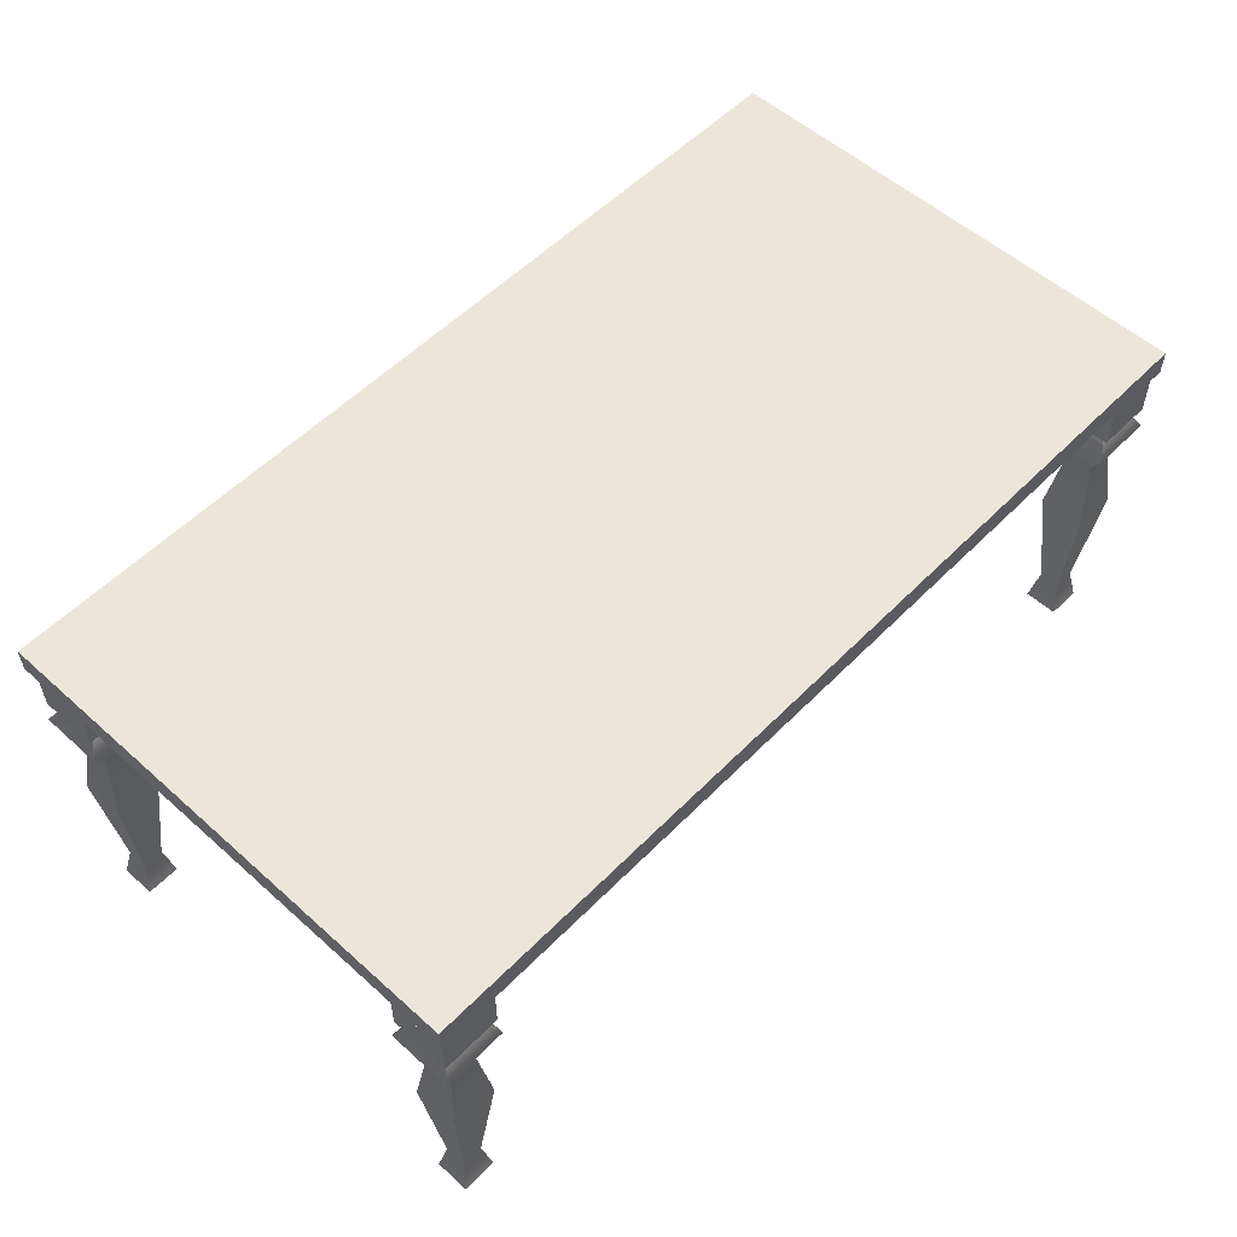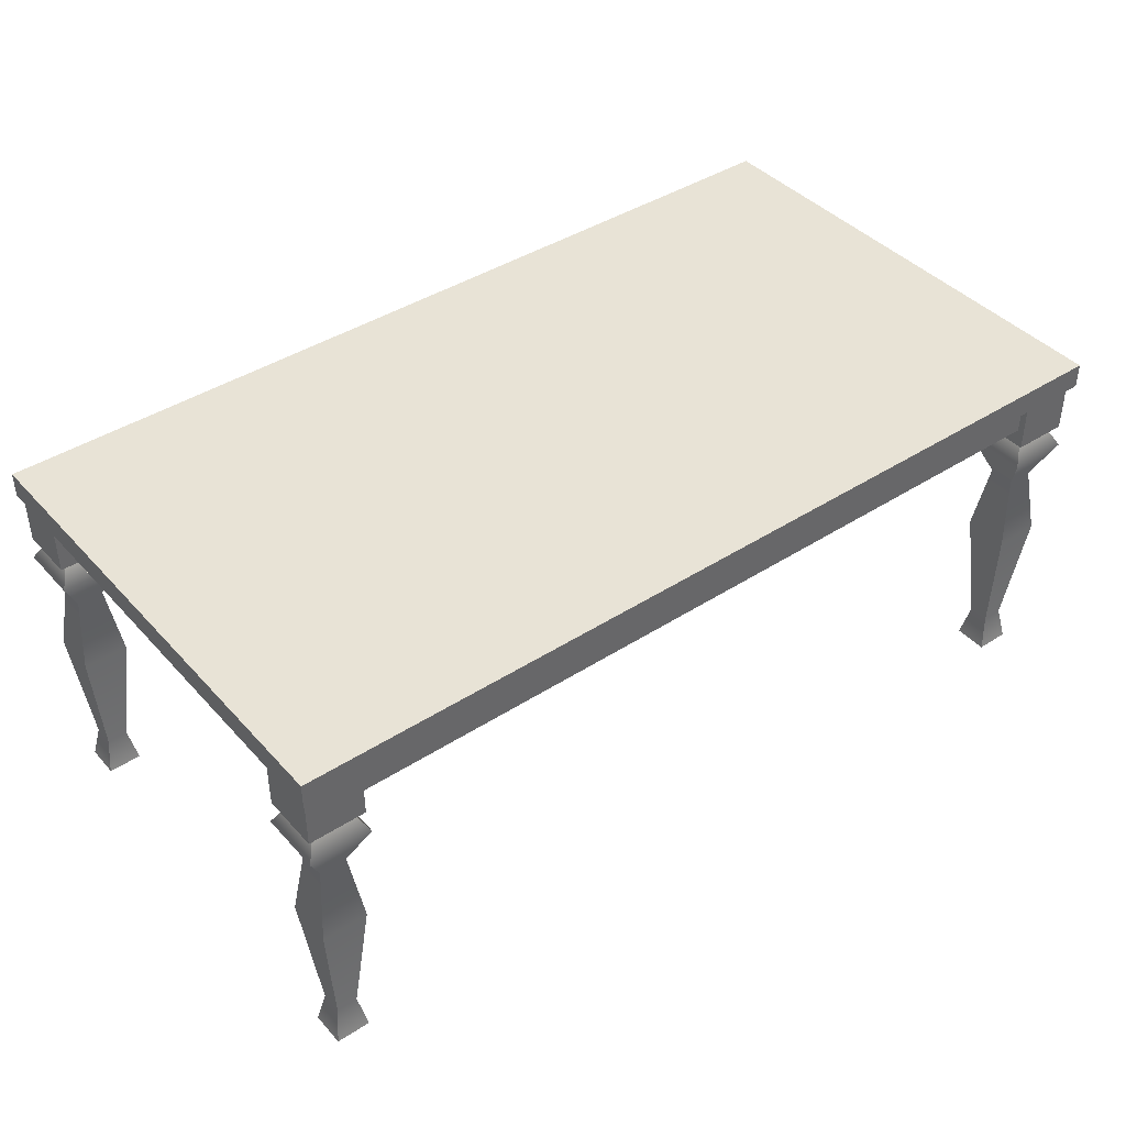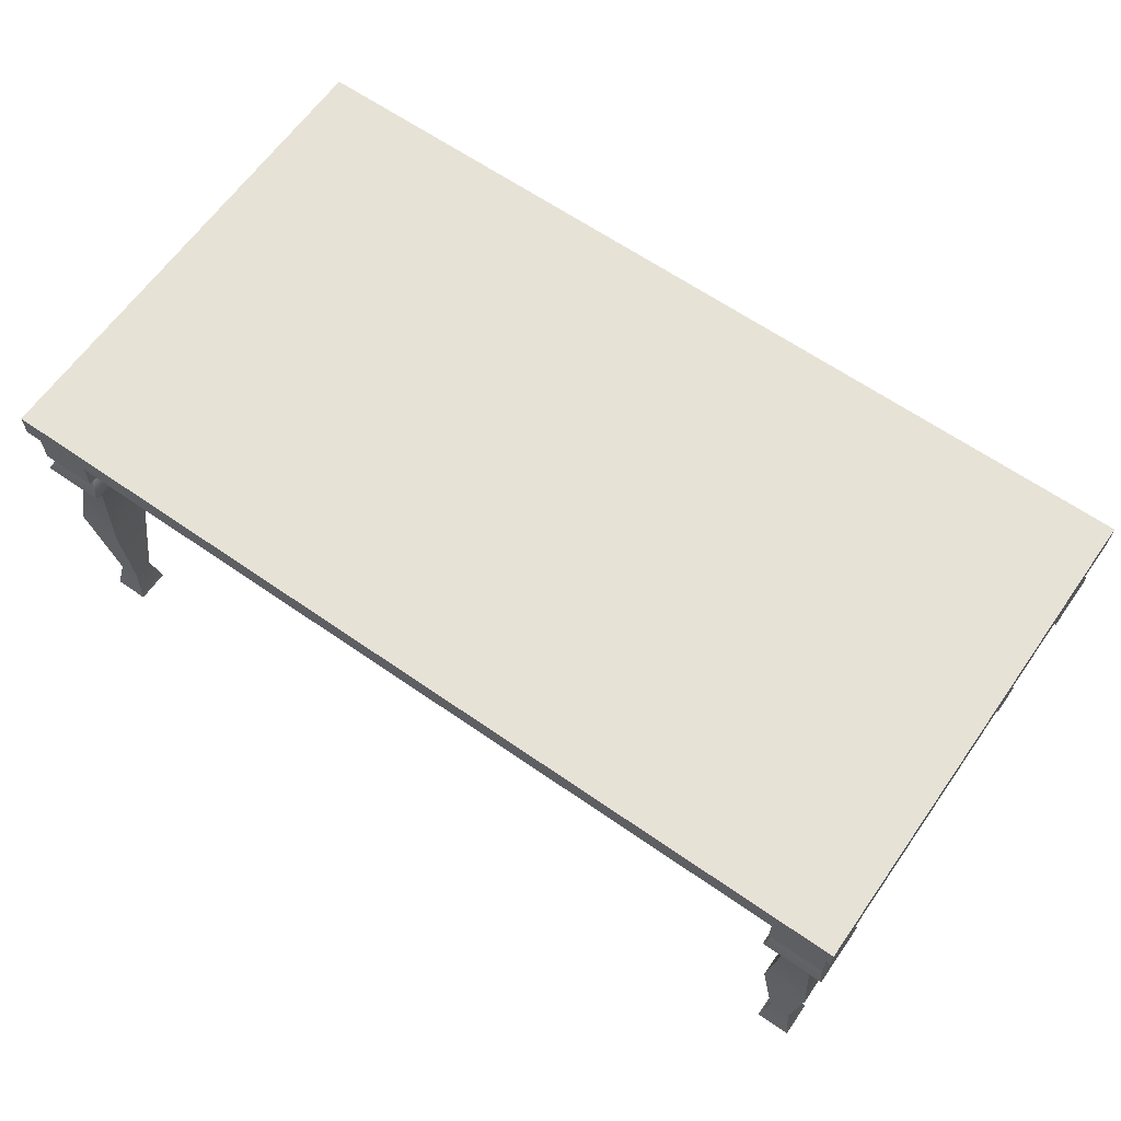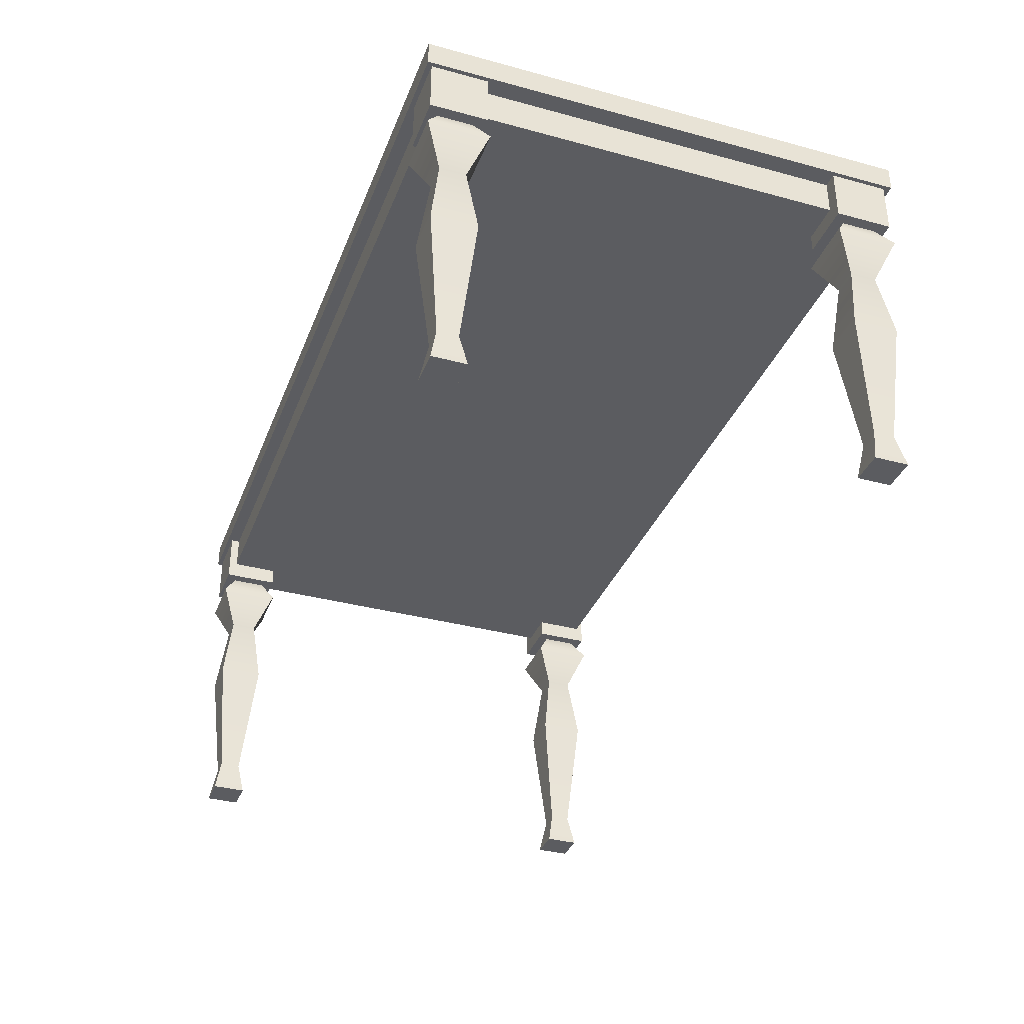
<metadata>
{"format":"obj","ext":"obj","renderer":"f3d","projection":"perspective","resolution":1024,"background":"white","views":[{"elev":55.2,"azim":-46.7,"up":"+Y"},{"elev":41.5,"azim":142.0,"up":"+Y"},{"elev":63.7,"azim":-144.9,"up":"+Y"},{"elev":-35.3,"azim":70.3,"up":"+Y"}]}
</metadata>
<code>
v -1.943 1.473 -1.056
v -1.943 1.581 -1.056
v -1.943 1.581 1.056
v -1.943 1.473 1.056
v -1.943 1.581 -1.056
v 1.943 1.581 -1.056
v 1.943 1.581 1.056
v -1.943 1.581 1.056
v 1.943 1.581 -1.056
v 1.943 1.473 -1.056
v 1.943 1.473 1.056
v 1.943 1.581 1.056
v 1.943 1.473 -1.056
v -1.943 1.473 -1.056
v -1.943 1.473 1.056
v 1.943 1.473 1.056
v -1.943 1.473 1.056
v -1.943 1.581 1.056
v 1.943 1.581 1.056
v 1.943 1.473 1.056
v 1.943 1.473 -1.056
v 1.943 1.581 -1.056
v -1.943 1.581 -1.056
v -1.943 1.473 -1.056
v 1.685 1.249 -1.027
v 1.685 1.527 -1.027
v 1.685 1.527 -0.7831
v 1.685 1.249 -0.7831
v 1.685 1.527 -1.027
v 1.924 1.527 -1.027
v 1.924 1.527 -0.7831
v 1.685 1.527 -0.7831
v 1.924 1.527 -1.027
v 1.924 1.249 -1.027
v 1.924 1.249 -0.7831
v 1.924 1.527 -0.7831
v 1.924 1.249 -1.027
v 1.685 1.249 -1.027
v 1.685 1.249 -0.7831
v 1.924 1.249 -0.7831
v 1.685 1.249 -0.7831
v 1.685 1.527 -0.7831
v 1.924 1.527 -0.7831
v 1.924 1.249 -0.7831
v 1.924 1.249 -1.027
v 1.924 1.527 -1.027
v 1.685 1.527 -1.027
v 1.685 1.249 -1.027
v 1.685 1.249 0.7912
v 1.685 1.527 0.7912
v 1.685 1.527 1.035
v 1.685 1.249 1.035
v 1.685 1.527 0.7912
v 1.924 1.527 0.7912
v 1.924 1.527 1.035
v 1.685 1.527 1.035
v 1.924 1.527 0.7912
v 1.924 1.249 0.7912
v 1.924 1.249 1.035
v 1.924 1.527 1.035
v 1.924 1.249 0.7912
v 1.685 1.249 0.7912
v 1.685 1.249 1.035
v 1.924 1.249 1.035
v 1.685 1.249 1.035
v 1.685 1.527 1.035
v 1.924 1.527 1.035
v 1.924 1.249 1.035
v 1.924 1.249 0.7912
v 1.924 1.527 0.7912
v 1.685 1.527 0.7912
v 1.685 1.249 0.7912
v 1.731 0 0.8418
v 1.759 0.147 0.8697
v 1.759 0.147 0.9583
v 1.731 0 0.9862
v 1.729 1.249 0.8396
v 1.877 1.249 0.8396
v 1.877 1.249 0.9884
v 1.729 1.249 0.9884
v 1.847 0.147 0.8697
v 1.875 0 0.8418
v 1.875 0 0.9862
v 1.847 0.147 0.9583
v 1.875 0 0.8418
v 1.731 0 0.8418
v 1.731 0 0.9862
v 1.875 0 0.9862
v 1.731 0 0.9862
v 1.759 0.147 0.9583
v 1.847 0.147 0.9583
v 1.875 0 0.9862
v 1.875 0 0.8418
v 1.847 0.147 0.8697
v 1.759 0.147 0.8697
v 1.731 0 0.8418
v 1.706 0.676 0.8175
v 1.747 0.9801 0.8582
v 1.747 0.9801 0.9698
v 1.706 0.676 1.011
v 1.899 0.676 0.8175
v 1.859 0.9801 0.8582
v 1.747 0.9801 0.8582
v 1.706 0.676 0.8175
v 1.859 0.9801 0.8582
v 1.899 0.676 0.8175
v 1.899 0.676 1.011
v 1.859 0.9801 0.9698
v 1.706 0.676 1.011
v 1.747 0.9801 0.9698
v 1.859 0.9801 0.9698
v 1.899 0.676 1.011
v 1.706 0.676 0.8175
v 1.706 0.676 1.011
v 1.759 0.147 0.9583
v 1.759 0.147 0.8697
v 1.847 0.147 0.8697
v 1.899 0.676 0.8175
v 1.706 0.676 0.8175
v 1.759 0.147 0.8697
v 1.847 0.147 0.9583
v 1.899 0.676 1.011
v 1.899 0.676 0.8175
v 1.847 0.147 0.8697
v 1.706 0.676 1.011
v 1.899 0.676 1.011
v 1.847 0.147 0.9583
v 1.759 0.147 0.9583
v 1.747 0.9801 0.8582
v 1.672 1.148 0.783
v 1.672 1.148 1.045
v 1.747 0.9801 0.9698
v 1.859 0.9801 0.8582
v 1.934 1.148 0.783
v 1.672 1.148 0.783
v 1.747 0.9801 0.8582
v 1.934 1.148 0.783
v 1.859 0.9801 0.8582
v 1.859 0.9801 0.9698
v 1.934 1.148 1.045
v 1.747 0.9801 0.9698
v 1.672 1.148 1.045
v 1.934 1.148 1.045
v 1.859 0.9801 0.9698
v 1.672 1.148 0.783
v 1.729 1.249 0.8396
v 1.729 1.249 0.9884
v 1.672 1.148 1.045
v 1.934 1.148 0.783
v 1.877 1.249 0.8396
v 1.729 1.249 0.8396
v 1.672 1.148 0.783
v 1.877 1.249 0.8396
v 1.934 1.148 0.783
v 1.934 1.148 1.045
v 1.877 1.249 0.9884
v 1.672 1.148 1.045
v 1.729 1.249 0.9884
v 1.877 1.249 0.9884
v 1.934 1.148 1.045
v -1.875 0 0.8418
v -1.847 0.147 0.8697
v -1.847 0.147 0.9583
v -1.875 0 0.9862
v -1.877 1.249 0.8396
v -1.729 1.249 0.8396
v -1.729 1.249 0.9884
v -1.877 1.249 0.9884
v -1.759 0.147 0.8697
v -1.731 0 0.8418
v -1.731 0 0.9862
v -1.759 0.147 0.9583
v -1.731 0 0.8418
v -1.875 0 0.8418
v -1.875 0 0.9862
v -1.731 0 0.9862
v -1.875 0 0.9862
v -1.847 0.147 0.9583
v -1.759 0.147 0.9583
v -1.731 0 0.9862
v -1.731 0 0.8418
v -1.759 0.147 0.8697
v -1.847 0.147 0.8697
v -1.875 0 0.8418
v -1.899 0.676 0.8175
v -1.859 0.9801 0.8582
v -1.859 0.9801 0.9698
v -1.899 0.676 1.011
v -1.706 0.676 0.8175
v -1.747 0.9801 0.8582
v -1.859 0.9801 0.8582
v -1.899 0.676 0.8175
v -1.747 0.9801 0.8582
v -1.706 0.676 0.8175
v -1.706 0.676 1.011
v -1.747 0.9801 0.9698
v -1.899 0.676 1.011
v -1.859 0.9801 0.9698
v -1.747 0.9801 0.9698
v -1.706 0.676 1.011
v -1.899 0.676 0.8175
v -1.899 0.676 1.011
v -1.847 0.147 0.9583
v -1.847 0.147 0.8697
v -1.759 0.147 0.8697
v -1.706 0.676 0.8175
v -1.899 0.676 0.8175
v -1.847 0.147 0.8697
v -1.759 0.147 0.9583
v -1.706 0.676 1.011
v -1.706 0.676 0.8175
v -1.759 0.147 0.8697
v -1.899 0.676 1.011
v -1.706 0.676 1.011
v -1.759 0.147 0.9583
v -1.847 0.147 0.9583
v -1.859 0.9801 0.8582
v -1.934 1.148 0.783
v -1.934 1.148 1.045
v -1.859 0.9801 0.9698
v -1.747 0.9801 0.8582
v -1.672 1.148 0.783
v -1.934 1.148 0.783
v -1.859 0.9801 0.8582
v -1.672 1.148 0.783
v -1.747 0.9801 0.8582
v -1.747 0.9801 0.9698
v -1.672 1.148 1.045
v -1.859 0.9801 0.9698
v -1.934 1.148 1.045
v -1.672 1.148 1.045
v -1.747 0.9801 0.9698
v -1.934 1.148 0.783
v -1.877 1.249 0.8396
v -1.877 1.249 0.9884
v -1.934 1.148 1.045
v -1.672 1.148 0.783
v -1.729 1.249 0.8396
v -1.877 1.249 0.8396
v -1.934 1.148 0.783
v -1.729 1.249 0.8396
v -1.672 1.148 0.783
v -1.672 1.148 1.045
v -1.729 1.249 0.9884
v -1.934 1.148 1.045
v -1.877 1.249 0.9884
v -1.729 1.249 0.9884
v -1.672 1.148 1.045
v -1.875 0 -0.9763
v -1.847 0.147 -0.9483
v -1.847 0.147 -0.8598
v -1.875 0 -0.8319
v -1.877 1.249 -0.9784
v -1.729 1.249 -0.9784
v -1.729 1.249 -0.8297
v -1.877 1.249 -0.8297
v -1.759 0.147 -0.9483
v -1.731 0 -0.9763
v -1.731 0 -0.8319
v -1.759 0.147 -0.8598
v -1.731 0 -0.9763
v -1.875 0 -0.9763
v -1.875 0 -0.8319
v -1.731 0 -0.8319
v -1.875 0 -0.8319
v -1.847 0.147 -0.8598
v -1.759 0.147 -0.8598
v -1.731 0 -0.8319
v -1.731 0 -0.9763
v -1.759 0.147 -0.9483
v -1.847 0.147 -0.9483
v -1.875 0 -0.9763
v -1.899 0.676 -1.001
v -1.859 0.9801 -0.9599
v -1.859 0.9801 -0.8482
v -1.899 0.676 -0.8075
v -1.706 0.676 -1.001
v -1.747 0.9801 -0.9599
v -1.859 0.9801 -0.9599
v -1.899 0.676 -1.001
v -1.747 0.9801 -0.9599
v -1.706 0.676 -1.001
v -1.706 0.676 -0.8075
v -1.747 0.9801 -0.8482
v -1.899 0.676 -0.8075
v -1.859 0.9801 -0.8482
v -1.747 0.9801 -0.8482
v -1.706 0.676 -0.8075
v -1.899 0.676 -1.001
v -1.899 0.676 -0.8075
v -1.847 0.147 -0.8598
v -1.847 0.147 -0.9483
v -1.759 0.147 -0.9483
v -1.706 0.676 -1.001
v -1.899 0.676 -1.001
v -1.847 0.147 -0.9483
v -1.759 0.147 -0.8598
v -1.706 0.676 -0.8075
v -1.706 0.676 -1.001
v -1.759 0.147 -0.9483
v -1.899 0.676 -0.8075
v -1.706 0.676 -0.8075
v -1.759 0.147 -0.8598
v -1.847 0.147 -0.8598
v -1.859 0.9801 -0.9599
v -1.934 1.148 -1.035
v -1.934 1.148 -0.7731
v -1.859 0.9801 -0.8482
v -1.747 0.9801 -0.9599
v -1.672 1.148 -1.035
v -1.934 1.148 -1.035
v -1.859 0.9801 -0.9599
v -1.672 1.148 -1.035
v -1.747 0.9801 -0.9599
v -1.747 0.9801 -0.8482
v -1.672 1.148 -0.7731
v -1.859 0.9801 -0.8482
v -1.934 1.148 -0.7731
v -1.672 1.148 -0.7731
v -1.747 0.9801 -0.8482
v -1.934 1.148 -1.035
v -1.877 1.249 -0.9784
v -1.877 1.249 -0.8297
v -1.934 1.148 -0.7731
v -1.672 1.148 -1.035
v -1.729 1.249 -0.9784
v -1.877 1.249 -0.9784
v -1.934 1.148 -1.035
v -1.729 1.249 -0.9784
v -1.672 1.148 -1.035
v -1.672 1.148 -0.7731
v -1.729 1.249 -0.8297
v -1.934 1.148 -0.7731
v -1.877 1.249 -0.8297
v -1.729 1.249 -0.8297
v -1.672 1.148 -0.7731
v -1.92 1.249 -1.027
v -1.92 1.527 -1.027
v -1.92 1.527 -0.7831
v -1.92 1.249 -0.7831
v -1.92 1.527 -1.027
v -1.681 1.527 -1.027
v -1.681 1.527 -0.7831
v -1.92 1.527 -0.7831
v -1.681 1.527 -1.027
v -1.681 1.249 -1.027
v -1.681 1.249 -0.7831
v -1.681 1.527 -0.7831
v -1.681 1.249 -1.027
v -1.92 1.249 -1.027
v -1.92 1.249 -0.7831
v -1.681 1.249 -0.7831
v -1.92 1.249 -0.7831
v -1.92 1.527 -0.7831
v -1.681 1.527 -0.7831
v -1.681 1.249 -0.7831
v -1.681 1.249 -1.027
v -1.681 1.527 -1.027
v -1.92 1.527 -1.027
v -1.92 1.249 -1.027
v 1.731 0 -0.9763
v 1.759 0.147 -0.9483
v 1.759 0.147 -0.8598
v 1.731 0 -0.8319
v 1.729 1.249 -0.9784
v 1.877 1.249 -0.9784
v 1.877 1.249 -0.8297
v 1.729 1.249 -0.8297
v 1.847 0.147 -0.9483
v 1.875 0 -0.9763
v 1.875 0 -0.8319
v 1.847 0.147 -0.8598
v 1.875 0 -0.9763
v 1.731 0 -0.9763
v 1.731 0 -0.8319
v 1.875 0 -0.8319
v 1.731 0 -0.8319
v 1.759 0.147 -0.8598
v 1.847 0.147 -0.8598
v 1.875 0 -0.8319
v 1.875 0 -0.9763
v 1.847 0.147 -0.9483
v 1.759 0.147 -0.9483
v 1.731 0 -0.9763
v 1.706 0.676 -1.001
v 1.747 0.9801 -0.9599
v 1.747 0.9801 -0.8482
v 1.706 0.676 -0.8075
v 1.899 0.676 -1.001
v 1.859 0.9801 -0.9599
v 1.747 0.9801 -0.9599
v 1.706 0.676 -1.001
v 1.859 0.9801 -0.9599
v 1.899 0.676 -1.001
v 1.899 0.676 -0.8075
v 1.859 0.9801 -0.8482
v 1.706 0.676 -0.8075
v 1.747 0.9801 -0.8482
v 1.859 0.9801 -0.8482
v 1.899 0.676 -0.8075
v 1.706 0.676 -1.001
v 1.706 0.676 -0.8075
v 1.759 0.147 -0.8598
v 1.759 0.147 -0.9483
v 1.847 0.147 -0.9483
v 1.899 0.676 -1.001
v 1.706 0.676 -1.001
v 1.759 0.147 -0.9483
v 1.847 0.147 -0.8598
v 1.899 0.676 -0.8075
v 1.899 0.676 -1.001
v 1.847 0.147 -0.9483
v 1.706 0.676 -0.8075
v 1.899 0.676 -0.8075
v 1.847 0.147 -0.8598
v 1.759 0.147 -0.8598
v 1.747 0.9801 -0.9599
v 1.672 1.148 -1.035
v 1.672 1.148 -0.7731
v 1.747 0.9801 -0.8482
v 1.859 0.9801 -0.9599
v 1.934 1.148 -1.035
v 1.672 1.148 -1.035
v 1.747 0.9801 -0.9599
v 1.934 1.148 -1.035
v 1.859 0.9801 -0.9599
v 1.859 0.9801 -0.8482
v 1.934 1.148 -0.7731
v 1.747 0.9801 -0.8482
v 1.672 1.148 -0.7731
v 1.934 1.148 -0.7731
v 1.859 0.9801 -0.8482
v 1.672 1.148 -1.035
v 1.729 1.249 -0.9784
v 1.729 1.249 -0.8297
v 1.672 1.148 -0.7731
v 1.934 1.148 -1.035
v 1.877 1.249 -0.9784
v 1.729 1.249 -0.9784
v 1.672 1.148 -1.035
v 1.877 1.249 -0.9784
v 1.934 1.148 -1.035
v 1.934 1.148 -0.7731
v 1.877 1.249 -0.8297
v 1.672 1.148 -0.7731
v 1.729 1.249 -0.8297
v 1.877 1.249 -0.8297
v 1.934 1.148 -0.7731
v -1.92 1.249 0.7912
v -1.92 1.527 0.7912
v -1.92 1.527 1.035
v -1.92 1.249 1.035
v -1.92 1.527 0.7912
v -1.681 1.527 0.7912
v -1.681 1.527 1.035
v -1.92 1.527 1.035
v -1.681 1.527 0.7912
v -1.681 1.249 0.7912
v -1.681 1.249 1.035
v -1.681 1.527 1.035
v -1.681 1.249 0.7912
v -1.92 1.249 0.7912
v -1.92 1.249 1.035
v -1.681 1.249 1.035
v -1.92 1.249 1.035
v -1.92 1.527 1.035
v -1.681 1.527 1.035
v -1.681 1.249 1.035
v -1.681 1.249 0.7912
v -1.681 1.527 0.7912
v -1.92 1.527 0.7912
v -1.92 1.249 0.7912
v -1.863 1.324 -0.9968
v -1.863 1.473 -0.9968
v -1.863 1.473 0.9968
v -1.863 1.324 0.9968
v -1.863 1.473 -0.9968
v 1.863 1.473 -0.9968
v 1.863 1.473 0.9968
v -1.863 1.473 0.9968
v 1.863 1.473 -0.9968
v 1.863 1.324 -0.9968
v 1.863 1.324 0.9968
v 1.863 1.473 0.9968
v 1.863 1.324 -0.9968
v -1.863 1.324 -0.9968
v -1.863 1.324 0.9968
v 1.863 1.324 0.9968
v -1.863 1.324 0.9968
v -1.863 1.473 0.9968
v 1.863 1.473 0.9968
v 1.863 1.324 0.9968
v 1.863 1.324 -0.9968
v 1.863 1.473 -0.9968
v -1.863 1.473 -0.9968
v -1.863 1.324 -0.9968
g Prop_Table_03_963_135
f 1 3 2
f 1 4 3
f 5 7 6
f 5 8 7
f 9 11 10
f 9 12 11
f 13 15 14
f 13 16 15
f 17 19 18
f 17 20 19
f 21 23 22
f 21 24 23
f 25 27 26
f 25 28 27
f 29 31 30
f 29 32 31
f 33 35 34
f 33 36 35
f 37 39 38
f 37 40 39
f 41 43 42
f 41 44 43
f 45 47 46
f 45 48 47
f 49 51 50
f 49 52 51
f 53 55 54
f 53 56 55
f 57 59 58
f 57 60 59
f 61 63 62
f 61 64 63
f 65 67 66
f 65 68 67
f 69 71 70
f 69 72 71
f 73 75 74
f 73 76 75
f 77 79 78
f 77 80 79
f 81 83 82
f 81 84 83
f 85 87 86
f 85 88 87
f 89 91 90
f 89 92 91
f 93 95 94
f 93 96 95
f 97 99 98
f 97 100 99
f 101 103 102
f 101 104 103
f 105 107 106
f 105 108 107
f 109 111 110
f 109 112 111
f 113 115 114
f 113 116 115
f 117 119 118
f 117 120 119
f 121 123 122
f 121 124 123
f 125 127 126
f 125 128 127
f 129 131 130
f 129 132 131
f 133 135 134
f 133 136 135
f 137 139 138
f 137 140 139
f 141 143 142
f 141 144 143
f 145 147 146
f 145 148 147
f 149 151 150
f 149 152 151
f 153 155 154
f 153 156 155
f 157 159 158
f 157 160 159
f 161 163 162
f 161 164 163
f 165 167 166
f 165 168 167
f 169 171 170
f 169 172 171
f 173 175 174
f 173 176 175
f 177 179 178
f 177 180 179
f 181 183 182
f 181 184 183
f 185 187 186
f 185 188 187
f 189 191 190
f 189 192 191
f 193 195 194
f 193 196 195
f 197 199 198
f 197 200 199
f 201 203 202
f 201 204 203
f 205 207 206
f 205 208 207
f 209 211 210
f 209 212 211
f 213 215 214
f 213 216 215
f 217 219 218
f 217 220 219
f 221 223 222
f 221 224 223
f 225 227 226
f 225 228 227
f 229 231 230
f 229 232 231
f 233 235 234
f 233 236 235
f 237 239 238
f 237 240 239
f 241 243 242
f 241 244 243
f 245 247 246
f 245 248 247
f 249 251 250
f 249 252 251
f 253 255 254
f 253 256 255
f 257 259 258
f 257 260 259
f 261 263 262
f 261 264 263
f 265 267 266
f 265 268 267
f 269 271 270
f 269 272 271
f 273 275 274
f 273 276 275
f 277 279 278
f 277 280 279
f 281 283 282
f 281 284 283
f 285 287 286
f 285 288 287
f 289 291 290
f 289 292 291
f 293 295 294
f 293 296 295
f 297 299 298
f 297 300 299
f 301 303 302
f 301 304 303
f 305 307 306
f 305 308 307
f 309 311 310
f 309 312 311
f 313 315 314
f 313 316 315
f 317 319 318
f 317 320 319
f 321 323 322
f 321 324 323
f 325 327 326
f 325 328 327
f 329 331 330
f 329 332 331
f 333 335 334
f 333 336 335
f 337 339 338
f 337 340 339
f 341 343 342
f 341 344 343
f 345 347 346
f 345 348 347
f 349 351 350
f 349 352 351
f 353 355 354
f 353 356 355
f 357 359 358
f 357 360 359
f 361 363 362
f 361 364 363
f 365 367 366
f 365 368 367
f 369 371 370
f 369 372 371
f 373 375 374
f 373 376 375
f 377 379 378
f 377 380 379
f 381 383 382
f 381 384 383
f 385 387 386
f 385 388 387
f 389 391 390
f 389 392 391
f 393 395 394
f 393 396 395
f 397 399 398
f 397 400 399
f 401 403 402
f 401 404 403
f 405 407 406
f 405 408 407
f 409 411 410
f 409 412 411
f 413 415 414
f 413 416 415
f 417 419 418
f 417 420 419
f 421 423 422
f 421 424 423
f 425 427 426
f 425 428 427
f 429 431 430
f 429 432 431
f 433 435 434
f 433 436 435
f 437 439 438
f 437 440 439
f 441 443 442
f 441 444 443
f 445 447 446
f 445 448 447
f 449 451 450
f 449 452 451
f 453 455 454
f 453 456 455
f 457 459 458
f 457 460 459
f 461 463 462
f 461 464 463
f 465 467 466
f 465 468 467
f 469 471 470
f 469 472 471
f 473 475 474
f 473 476 475
f 477 479 478
f 477 480 479
f 481 483 482
f 481 484 483
f 485 487 486
f 485 488 487
f 489 491 490
f 489 492 491
f 493 495 494
f 493 496 495

</code>
